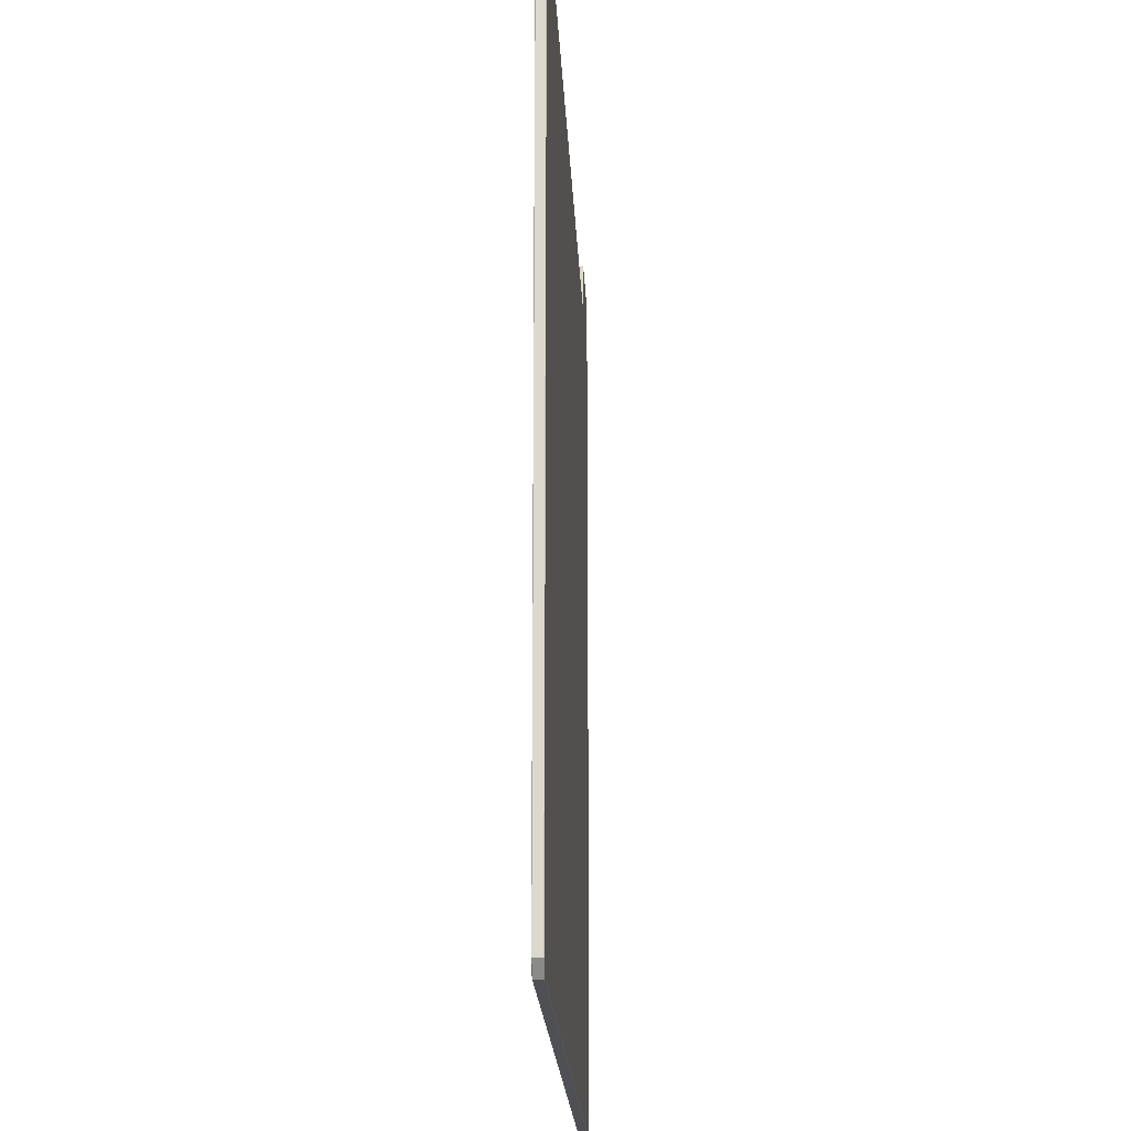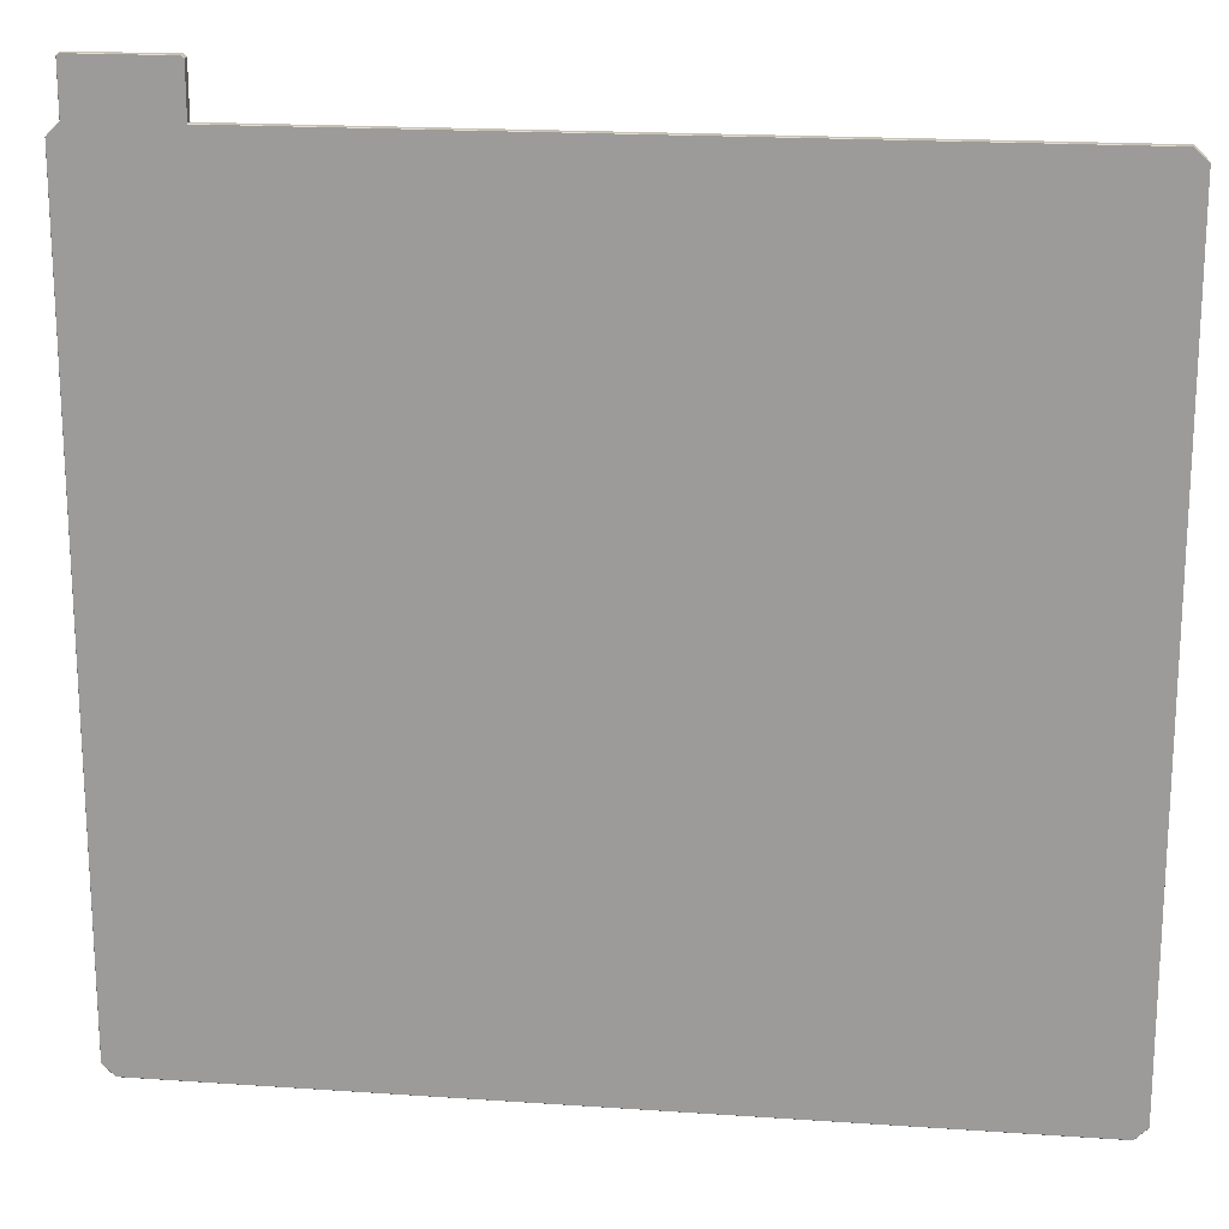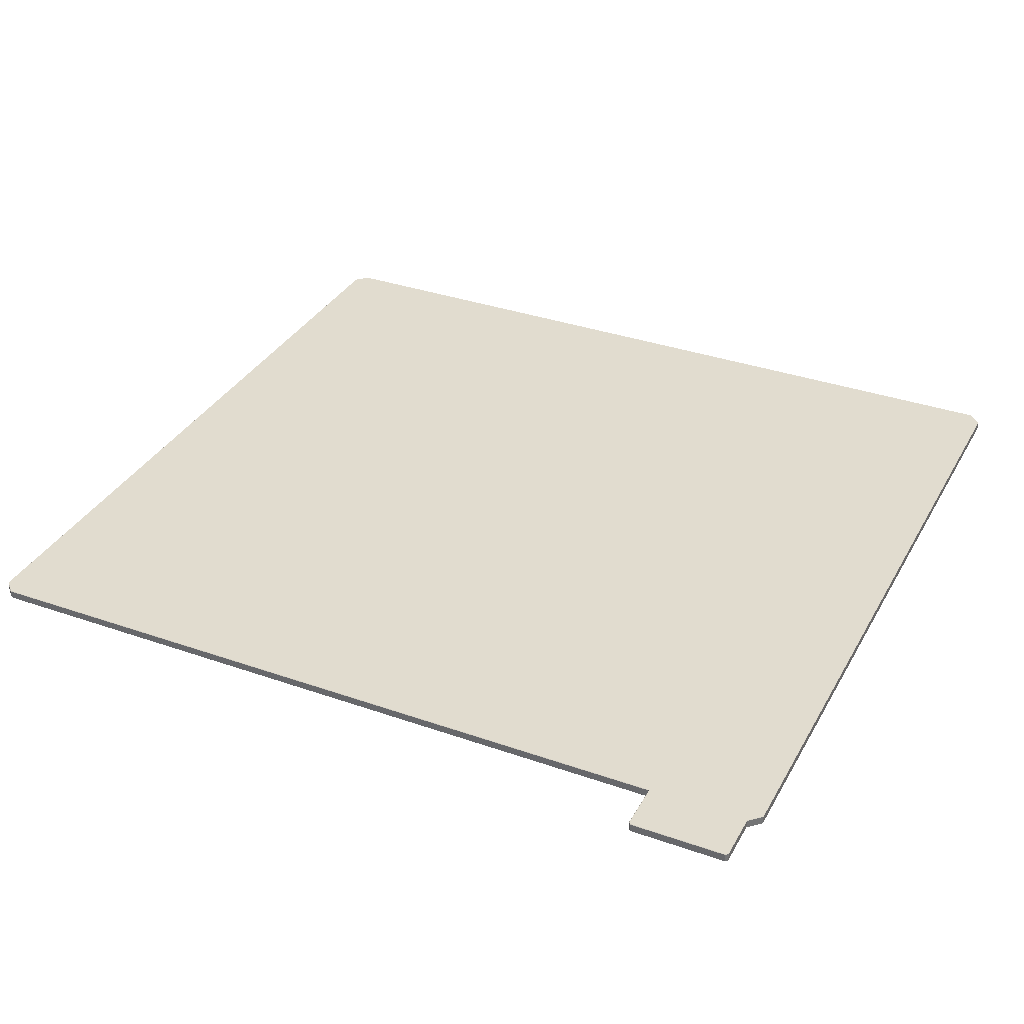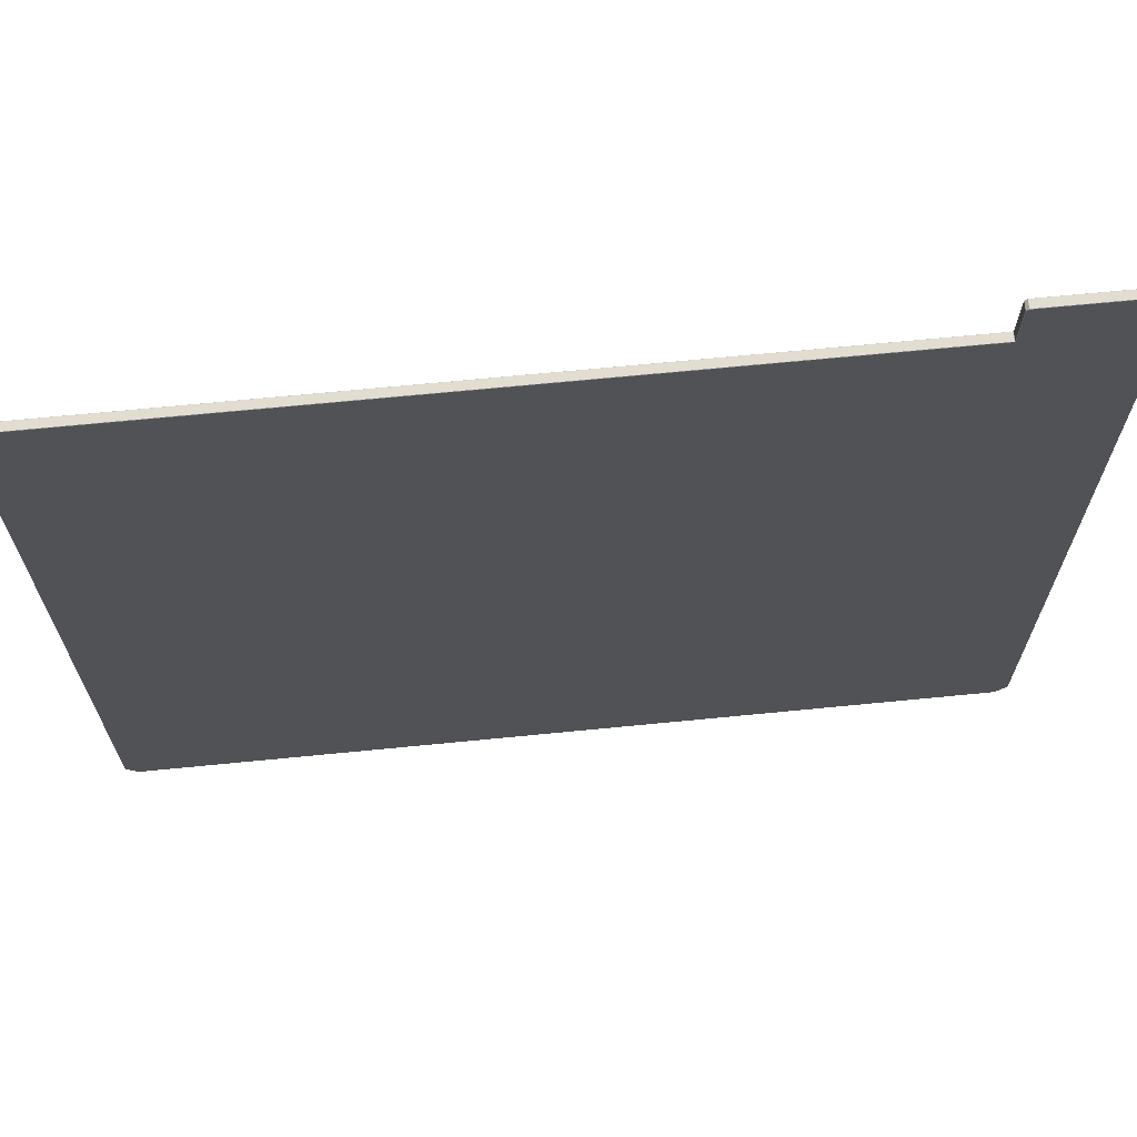
<metadata>
{"format":"obj","ext":"obj","renderer":"f3d","projection":"perspective","resolution":1024,"background":"white","views":[{"elev":-18.6,"azim":92.4,"up":"+Y"},{"elev":18.7,"azim":7.5,"up":"+Y"},{"elev":34.2,"azim":-154.6,"up":"+Z"},{"elev":68.5,"azim":174.4,"up":"+Y"}]}
</metadata>
<code>
g Workspace__Print_bed__Nrbs
o object_1
v -122.7 132.4 -2.5
v -123.4 117.5 -2.5
v -123.4 131.8 -2.5
v -94.56 117.6 -2.5
v -123.4 117.5 -2.5
v -122.7 132.4 -2.5
v -94.56 117.6 -2.5
v -123.4 117.4 -2.5
v -123.4 117.5 -2.5
v -94.36 117.4 -2.5
v -126.9 -113.9 -2.5
v -126.9 113.9 -2.5
v -126.9 113.9 -2.5
v -123.4 117.4 -2.5
v -94.36 117.4 -2.5
v -123.4 -117.4 -2.5
v -126.9 -113.9 -2.5
v -94.36 117.4 -2.5
v -95.21 132.4 -2.5
v -94.56 117.6 -2.5
v -122.7 132.4 -2.5
v -95.21 132.4 -2.5
v -94.56 131.8 -2.5
v -94.56 117.6 -2.5
v -94.46 117.5 -2.5
v -94.36 117.4 -2.5
v -123.4 117.4 -2.5
v -94.36 117.4 -2.5
v 123.4 -117.4 -2.5
v -123.4 -117.4 -2.5
v 126.9 -113.9 -2.5
v 123.4 -117.4 -2.5
v -94.36 117.4 -2.5
v -94.36 117.4 -2.5
v 126.9 113.9 -2.5
v 126.9 -113.9 -2.5
v 126.9 113.9 -2.5
v -94.36 117.4 -2.5
v 123.4 117.4 -2.5
v -94.56 117.6 -2.5
v -94.46 117.5 -2.5
v -123.4 117.4 -2.5
v -122.7 132.4 2.513e-14
v -123.4 131.8 2.513e-14
v -123.4 117.5 2.513e-14
v -94.56 117.6 2.513e-14
v -122.7 132.4 2.513e-14
v -123.4 117.5 2.513e-14
v -94.56 117.6 2.513e-14
v -123.4 117.5 2.513e-14
v -123.4 117.4 2.513e-14
v -94.36 117.4 2.513e-14
v -126.9 113.9 2.513e-14
v -126.9 -113.9 2.513e-14
v -126.9 113.9 2.513e-14
v -94.36 117.4 2.513e-14
v -123.4 117.4 2.513e-14
v -123.4 -117.4 2.513e-14
v -94.36 117.4 2.513e-14
v -126.9 -113.9 2.513e-14
v -95.21 132.4 2.513e-14
v -122.7 132.4 2.513e-14
v -94.56 117.6 2.513e-14
v -95.21 132.4 2.513e-14
v -94.56 117.6 2.513e-14
v -94.56 131.8 2.513e-14
v -123.4 -117.4 2.513e-14
v 123.4 -117.4 2.513e-14
v -94.36 117.4 2.513e-14
v -94.46 117.5 2.513e-14
v -123.4 117.4 2.513e-14
v -94.36 117.4 2.513e-14
v 126.9 113.9 2.513e-14
v 123.4 117.4 2.513e-14
v -94.36 117.4 2.513e-14
v 123.4 -117.4 2.513e-14
v 126.9 -113.9 2.513e-14
v -94.36 117.4 2.513e-14
v 126.9 113.9 2.513e-14
v -94.36 117.4 2.513e-14
v 126.9 -113.9 2.513e-14
v -94.56 117.6 2.513e-14
v -123.4 117.4 2.513e-14
v -94.46 117.5 2.513e-14
v 123.4 -117.4 -2.5
v 123.5 -117.5 -2.4
v 123.4 -117.5 -2.4
v 127 -114 -2.4
v 126.9 -113.9 -2.5
v 127 -113.9 -2.4
v 126.9 113.9 -2.5
v 127 114 -2.4
v 127 113.9 -2.4
v 123.5 117.5 -2.4
v 123.5 117.5 -2.425
v 123.4 117.5 -2.4
v 123.4 117.4 -2.5
v 123.4 117.5 -2.4
v 123.5 117.5 -2.425
v 123.4 117.4 -2.5
v 123.5 117.5 -2.425
v 123.5 117.5 -2.4
v -94.36 117.5 -2.4
v -94.46 117.5 -2.5
v -94.46 117.6 -2.4
v -94.36 117.5 -2.4
v -94.36 117.4 -2.5
v -94.46 117.5 -2.5
v -94.46 117.5 -2.5
v -94.56 117.6 -2.5
v -94.46 117.6 -2.4
v -94.56 131.8 -2.5
v -94.49 131.8 -2.4
v -94.46 131.8 -2.4
v -95.14 132.5 -2.4
v -95.21 132.4 -2.5
v -95.21 132.5 -2.4
v -122.7 132.4 -2.5
v -122.8 132.5 -2.4
v -122.7 132.5 -2.4
v -123.4 131.8 -2.4
v -123.4 131.8 -2.5
v -123.5 131.8 -2.4
v -123.5 117.5 -2.4
v -123.4 117.5 -2.5
v -123.4 117.4 -2.5
v -123.5 117.5 -2.4
v -123.4 117.4 -2.5
v -123.5 117.5 -2.4
v -127 114 -2.4
v -126.9 113.9 -2.5
v -127 113.9 -2.4
v -123.4 -117.4 -2.5
v -123.4 -117.5 -2.4
v -123.5 -117.5 -2.4
v -126.9 -113.9 -2.5
v -127 -114 -2.4
v -127 -113.9 -2.4
v -127 -114 -0.1
v -126.9 -113.9 2.513e-14
v -127 -113.9 -0.1
v -127 114 -0.1
v -127 113.9 -0.1
v -126.9 113.9 2.513e-14
v -123.4 117.4 2.513e-14
v -123.4 117.5 2.513e-14
v -123.5 117.5 -0.1
v -123.4 117.4 2.513e-14
v -123.5 117.5 -0.1
v -123.5 117.5 -0.1
v -123.4 131.8 -0.1
v -123.5 131.8 -0.1
v -123.4 131.8 2.513e-14
v -122.8 132.5 -0.1
v -122.7 132.4 2.513e-14
v -122.7 132.5 -0.1
v -95.21 132.5 -0.1
v -95.21 132.4 2.513e-14
v -95.14 132.5 -0.1
v -94.49 131.8 -0.1
v -94.56 131.8 2.513e-14
v -94.46 131.8 -0.1
v -94.36 117.5 -0.1
v -94.46 117.5 2.513e-14
v -94.36 117.4 2.513e-14
v -94.56 117.6 2.513e-14
v -94.46 117.5 2.513e-14
v -94.46 117.6 -0.1
v -94.36 117.5 -0.1
v -94.46 117.6 -0.1
v -94.46 117.5 2.513e-14
v 123.4 117.5 -0.1
v 123.4 117.4 2.513e-14
v 123.5 117.5 -0.1
v 127 114 -0.1
v 126.9 113.9 2.513e-14
v 127 113.9 -0.1
v 127 -114 -0.1
v 127 -113.9 -0.1
v 126.9 -113.9 2.513e-14
v 123.5 -117.5 -0.1
v 123.4 -117.4 2.513e-14
v 123.4 -117.5 -0.1
v -123.5 -117.5 -0.1
v -123.4 -117.5 -0.1
v -123.4 -117.4 2.513e-14
v -123.4 -117.4 -2.5
v 123.4 -117.4 -2.5
v 123.4 -117.5 -2.4
v -123.4 -117.4 -2.5
v 123.4 -117.5 -2.4
v -123.4 -117.5 -2.4
v 123.4 -117.5 -2.4
v 123.5 -117.5 -2.4
v 123.5 -117.5 -0.1
v 123.4 -117.5 -2.4
v 123.5 -117.5 -0.1
v 123.4 -117.5 -0.1
v 127 -114 -2.4
v 127 -113.9 -2.4
v 127 -113.9 -0.1
v 127 -114 -2.4
v 127 -113.9 -0.1
v 127 -114 -0.1
v 127 113.9 -2.4
v 127 -113.9 -2.4
v 126.9 -113.9 -2.5
v 127 113.9 -2.4
v 126.9 -113.9 -2.5
v 126.9 113.9 -2.5
v 127 113.9 -2.4
v 127 114 -2.4
v 127 114 -0.1
v 127 113.9 -2.4
v 127 114 -0.1
v 127 113.9 -0.1
v 123.5 117.5 -2.4
v 123.4 117.5 -2.4
v 123.4 117.5 -0.1
v 123.5 117.5 -2.4
v 123.4 117.5 -0.1
v 123.5 117.5 -0.1
v 123.4 117.4 -2.5
v -94.36 117.4 -2.5
v -94.36 117.5 -2.4
v 123.4 117.4 -2.5
v -94.36 117.5 -2.4
v 123.4 117.5 -2.4
v -94.36 117.5 -0.1
v -94.36 117.5 -2.4
v -94.46 117.6 -2.4
v -94.36 117.5 -0.1
v -94.46 117.6 -2.4
v -94.46 117.6 -0.1
v -94.56 131.8 -2.5
v -94.46 131.8 -2.4
v -94.46 117.6 -2.4
v -94.56 131.8 -2.5
v -94.46 117.6 -2.4
v -94.56 117.6 -2.5
v -94.46 131.8 -2.4
v -94.49 131.8 -2.4
v -94.49 131.8 -0.1
v -94.46 131.8 -2.4
v -94.49 131.8 -0.1
v -94.46 131.8 -0.1
v -95.14 132.5 -2.4
v -95.21 132.5 -2.4
v -95.21 132.5 -0.1
v -95.14 132.5 -2.4
v -95.21 132.5 -0.1
v -95.14 132.5 -0.1
v -122.7 132.4 -2.5
v -122.7 132.5 -2.4
v -95.21 132.5 -2.4
v -122.7 132.4 -2.5
v -95.21 132.5 -2.4
v -95.21 132.4 -2.5
v -122.7 132.5 -2.4
v -122.8 132.5 -2.4
v -122.8 132.5 -0.1
v -122.7 132.5 -2.4
v -122.8 132.5 -0.1
v -122.7 132.5 -0.1
v -123.4 131.8 -2.4
v -123.5 131.8 -2.4
v -123.5 131.8 -0.1
v -123.4 131.8 -2.4
v -123.5 131.8 -0.1
v -123.4 131.8 -0.1
v -123.4 117.5 -2.5
v -123.5 117.5 -2.4
v -123.5 131.8 -2.4
v -123.4 117.5 -2.5
v -123.5 131.8 -2.4
v -123.4 131.8 -2.5
v -123.5 117.5 -0.1
v -123.5 117.5 -2.4
v -123.5 117.5 -2.4
v -123.5 117.5 -0.1
v -123.5 117.5 -2.4
v -123.5 117.5 -0.1
v -127 114 -2.4
v -127 113.9 -2.4
v -127 113.9 -0.1
v -127 114 -2.4
v -127 113.9 -0.1
v -127 114 -0.1
v -127 -113.9 -2.4
v -127 113.9 -2.4
v -126.9 113.9 -2.5
v -127 -113.9 -2.4
v -126.9 113.9 -2.5
v -126.9 -113.9 -2.5
v -127 -113.9 -2.4
v -127 -114 -2.4
v -127 -114 -0.1
v -127 -113.9 -2.4
v -127 -114 -0.1
v -127 -113.9 -0.1
v -123.4 -117.5 -0.1
v -123.5 -117.5 -0.1
v -123.5 -117.5 -2.4
v -123.4 -117.5 -0.1
v -123.5 -117.5 -2.4
v -123.4 -117.5 -2.4
v -127 -113.9 -0.1
v -126.9 -113.9 2.513e-14
v -126.9 113.9 2.513e-14
v -127 -113.9 -0.1
v -126.9 113.9 2.513e-14
v -127 113.9 -0.1
v -123.5 131.8 -0.1
v -123.5 117.5 -0.1
v -123.4 117.5 2.513e-14
v -123.5 131.8 -0.1
v -123.4 117.5 2.513e-14
v -123.4 131.8 2.513e-14
v -95.21 132.5 -0.1
v -122.7 132.5 -0.1
v -122.7 132.4 2.513e-14
v -95.21 132.5 -0.1
v -122.7 132.4 2.513e-14
v -95.21 132.4 2.513e-14
v -94.46 117.6 -0.1
v -94.46 131.8 -0.1
v -94.56 131.8 2.513e-14
v -94.46 117.6 -0.1
v -94.56 131.8 2.513e-14
v -94.56 117.6 2.513e-14
v -94.36 117.5 -0.1
v -94.36 117.4 2.513e-14
v 123.4 117.4 2.513e-14
v -94.36 117.5 -0.1
v 123.4 117.4 2.513e-14
v 123.4 117.5 -0.1
v 127 113.9 -0.1
v 126.9 113.9 2.513e-14
v 126.9 -113.9 2.513e-14
v 127 113.9 -0.1
v 126.9 -113.9 2.513e-14
v 127 -113.9 -0.1
v 123.4 -117.5 -0.1
v 123.4 -117.4 2.513e-14
v -123.4 -117.4 2.513e-14
v 123.4 -117.5 -0.1
v -123.4 -117.4 2.513e-14
v -123.4 -117.5 -0.1
v -123.4 -117.5 -2.4
v 123.4 -117.5 -2.4
v 123.4 -117.5 -0.1
v -123.4 -117.5 -2.4
v 123.4 -117.5 -0.1
v -123.4 -117.5 -0.1
v 123.5 -117.5 -2.4
v 127 -114 -2.4
v 127 -114 -0.1
v 123.5 -117.5 -2.4
v 127 -114 -0.1
v 123.5 -117.5 -0.1
v 127 -113.9 -2.4
v 127 113.9 -2.4
v 127 113.9 -0.1
v 127 -113.9 -2.4
v 127 113.9 -0.1
v 127 -113.9 -0.1
v 127 114 -2.4
v 123.5 117.5 -2.4
v 123.5 117.5 -0.1
v 127 114 -2.4
v 123.5 117.5 -0.1
v 127 114 -0.1
v -94.36 117.5 -2.4
v -94.36 117.5 -0.1
v 123.4 117.5 -0.1
v -94.36 117.5 -2.4
v 123.4 117.5 -0.1
v 123.4 117.5 -2.4
v -94.46 117.6 -2.4
v -94.46 131.8 -2.4
v -94.46 131.8 -0.1
v -94.46 117.6 -2.4
v -94.46 131.8 -0.1
v -94.46 117.6 -0.1
v -95.14 132.5 -2.4
v -95.14 132.5 -0.1
v -94.49 131.8 -0.1
v -95.14 132.5 -2.4
v -94.49 131.8 -0.1
v -94.49 131.8 -2.4
v -122.7 132.5 -0.1
v -95.21 132.5 -0.1
v -95.21 132.5 -2.4
v -122.7 132.5 -0.1
v -95.21 132.5 -2.4
v -122.7 132.5 -2.4
v -123.4 131.8 -2.4
v -123.4 131.8 -0.1
v -122.8 132.5 -0.1
v -123.4 131.8 -2.4
v -122.8 132.5 -0.1
v -122.8 132.5 -2.4
v -123.5 117.5 -0.1
v -123.5 131.8 -0.1
v -123.5 131.8 -2.4
v -123.5 117.5 -0.1
v -123.5 131.8 -2.4
v -123.5 117.5 -2.4
v -123.5 117.5 -2.4
v -127 114 -2.4
v -127 114 -0.1
v -123.5 117.5 -2.4
v -127 114 -0.1
v -123.5 117.5 -0.1
v -127 113.9 -2.4
v -127 -113.9 -2.4
v -127 -113.9 -0.1
v -127 113.9 -2.4
v -127 -113.9 -0.1
v -127 113.9 -0.1
v -127 -114 -2.4
v -123.5 -117.5 -2.4
v -123.5 -117.5 -0.1
v -127 -114 -2.4
v -123.5 -117.5 -0.1
v -127 -114 -0.1
v 126.9 -113.9 -2.5
v 127 -114 -2.4
v 123.5 -117.5 -2.4
v 126.9 -113.9 -2.5
v 123.5 -117.5 -2.4
v 123.4 -117.4 -2.5
v 126.9 -113.9 2.513e-14
v 123.4 -117.4 2.513e-14
v 123.5 -117.5 -0.1
v 126.9 -113.9 2.513e-14
v 123.5 -117.5 -0.1
v 127 -114 -0.1
v 123.4 117.4 -2.5
v 123.5 117.5 -2.4
v 126.9 113.9 -2.5
v 123.5 117.5 -2.4
v 127 114 -2.4
v 126.9 113.9 -2.5
v 123.4 117.4 2.513e-14
v 126.9 113.9 2.513e-14
v 123.5 117.5 -0.1
v 126.9 113.9 2.513e-14
v 127 114 -0.1
v 123.5 117.5 -0.1
v -95.21 132.4 -2.5
v -95.14 132.5 -2.4
v -94.56 131.8 -2.5
v -95.14 132.5 -2.4
v -94.49 131.8 -2.4
v -94.56 131.8 -2.5
v -95.21 132.4 2.513e-14
v -94.56 131.8 2.513e-14
v -95.14 132.5 -0.1
v -94.56 131.8 2.513e-14
v -94.49 131.8 -0.1
v -95.14 132.5 -0.1
v -123.4 131.8 -2.5
v -123.4 131.8 -2.4
v -122.8 132.5 -2.4
v -123.4 131.8 -2.5
v -122.8 132.5 -2.4
v -122.7 132.4 -2.5
v -123.4 131.8 2.513e-14
v -122.7 132.4 2.513e-14
v -122.8 132.5 -0.1
v -123.4 131.8 2.513e-14
v -122.8 132.5 -0.1
v -123.4 131.8 -0.1
v -126.9 113.9 -2.5
v -127 114 -2.4
v -123.5 117.5 -2.4
v -126.9 113.9 -2.5
v -123.5 117.5 -2.4
v -123.4 117.4 -2.5
v -126.9 113.9 2.513e-14
v -123.4 117.4 2.513e-14
v -123.5 117.5 -0.1
v -126.9 113.9 2.513e-14
v -123.5 117.5 -0.1
v -127 114 -0.1
v -123.4 -117.4 -2.5
v -123.5 -117.5 -2.4
v -126.9 -113.9 -2.5
v -123.5 -117.5 -2.4
v -127 -114 -2.4
v -126.9 -113.9 -2.5
v -123.4 -117.4 2.513e-14
v -126.9 -113.9 2.513e-14
v -123.5 -117.5 -0.1
v -126.9 -113.9 2.513e-14
v -127 -114 -0.1
v -123.5 -117.5 -0.1
f 1 2 3
f 4 5 6
f 7 8 9
f 10 11 12
f 13 14 15
f 16 17 18
f 19 20 21
f 22 23 24
f 25 26 27
f 28 29 30
f 31 32 33
f 34 35 36
f 37 38 39
f 40 41 42
f 43 44 45
f 46 47 48
f 49 50 51
f 52 53 54
f 55 56 57
f 58 59 60
f 61 62 63
f 64 65 66
f 67 68 69
f 70 71 72
f 73 74 75
f 76 77 78
f 79 80 81
f 82 83 84
f 85 86 87
f 88 89 90
f 91 92 93
f 94 95 96
f 97 98 99
f 100 101 102
f 103 104 105
f 106 107 108
f 109 110 111
f 112 113 114
f 115 116 117
f 118 119 120
f 121 122 123
f 124 125 126
f 127 128 129
f 130 131 132
f 133 134 135
f 136 137 138
f 139 140 141
f 142 143 144
f 145 146 147
f 148 149 150
f 151 152 153
f 154 155 156
f 157 158 159
f 160 161 162
f 163 164 165
f 166 167 168
f 169 170 171
f 172 173 174
f 175 176 177
f 178 179 180
f 181 182 183
f 184 185 186
f 187 188 189
f 190 191 192
f 193 194 195
f 196 197 198
f 199 200 201
f 202 203 204
f 205 206 207
f 208 209 210
f 211 212 213
f 214 215 216
f 217 218 219
f 220 221 222
f 223 224 225
f 226 227 228
f 229 230 231
f 232 233 234
f 235 236 237
f 238 239 240
f 241 242 243
f 244 245 246
f 247 248 249
f 250 251 252
f 253 254 255
f 256 257 258
f 259 260 261
f 262 263 264
f 265 266 267
f 268 269 270
f 271 272 273
f 274 275 276
f 277 278 279
f 280 281 282
f 283 284 285
f 286 287 288
f 289 290 291
f 292 293 294
f 295 296 297
f 298 299 300
f 301 302 303
f 304 305 306
f 307 308 309
f 310 311 312
f 313 314 315
f 316 317 318
f 319 320 321
f 322 323 324
f 325 326 327
f 328 329 330
f 331 332 333
f 334 335 336
f 337 338 339
f 340 341 342
f 343 344 345
f 346 347 348
f 349 350 351
f 352 353 354
f 355 356 357
f 358 359 360
f 361 362 363
f 364 365 366
f 367 368 369
f 370 371 372
f 373 374 375
f 376 377 378
f 379 380 381
f 382 383 384
f 385 386 387
f 388 389 390
f 391 392 393
f 394 395 396
f 397 398 399
f 400 401 402
f 403 404 405
f 406 407 408
f 409 410 411
f 412 413 414
f 415 416 417
f 418 419 420
f 421 422 423
f 424 425 426
f 427 428 429
f 430 431 432
f 433 434 435
f 436 437 438
f 439 440 441
f 442 443 444
f 445 446 447
f 448 449 450
f 451 452 453
f 454 455 456
f 457 458 459
f 460 461 462
f 463 464 465
f 466 467 468
f 469 470 471
f 472 473 474
f 475 476 477
f 478 479 480
f 481 482 483
f 484 485 486
f 487 488 489
f 490 491 492
f 493 494 495
f 496 497 498

</code>
